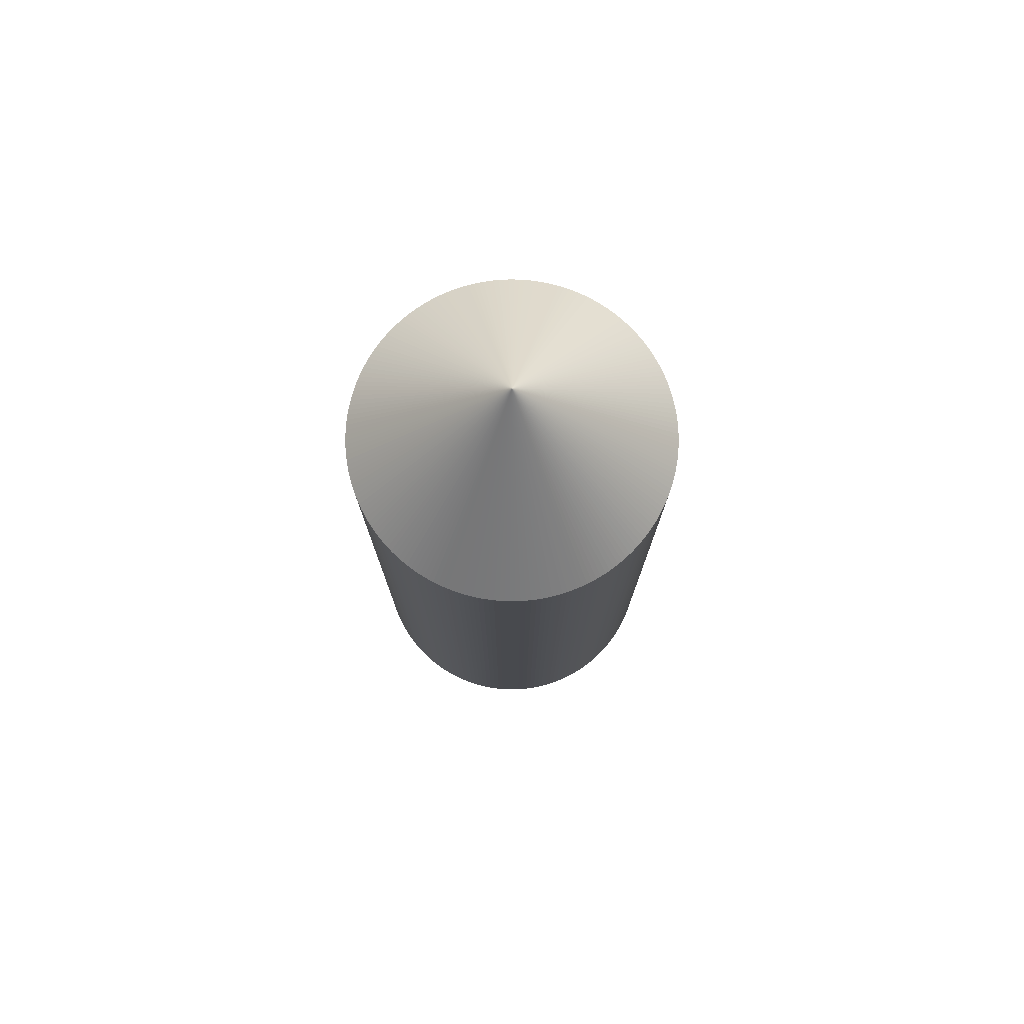
<metadata>
{"format":"obj","ext":"obj","renderer":"f3d","projection":"perspective","resolution":1024,"background":"white","views":[{"elev":77.0,"azim":-134.3,"up":"+Z"}]}
</metadata>
<code>
v 0 0.5 0.5
v 0 0.5 2.5
v 0.01571 0.4998 0.5
v 0.01571 0.4998 2.5
v 0.03139 0.499 0.5
v 0.03139 0.499 2.5
v 0.04705 0.4978 0.5
v 0.04705 0.4978 2.5
v 0.06267 0.4961 0.5
v 0.06267 0.4961 2.5
v 0.07822 0.4938 0.5
v 0.07822 0.4938 2.5
v 0.09369 0.4911 0.5
v 0.09369 0.4911 2.5
v 0.1091 0.488 0.5
v 0.1091 0.488 2.5
v 0.1243 0.4843 0.5
v 0.1243 0.4843 2.5
v 0.1395 0.4801 0.5
v 0.1395 0.4801 2.5
v 0.1545 0.4755 0.5
v 0.1545 0.4755 2.5
v 0.1694 0.4704 0.5
v 0.1694 0.4704 2.5
v 0.1841 0.4649 0.5
v 0.1841 0.4649 2.5
v 0.1986 0.4589 0.5
v 0.1986 0.4589 2.5
v 0.2129 0.4524 0.5
v 0.2129 0.4524 2.5
v 0.227 0.4455 0.5
v 0.227 0.4455 2.5
v 0.2409 0.4382 0.5
v 0.2409 0.4382 2.5
v 0.2545 0.4304 0.5
v 0.2545 0.4304 2.5
v 0.2679 0.4222 0.5
v 0.2679 0.4222 2.5
v 0.281 0.4135 0.5
v 0.281 0.4135 2.5
v 0.2939 0.4045 0.5
v 0.2939 0.4045 2.5
v 0.3065 0.3951 0.5
v 0.3065 0.3951 2.5
v 0.3187 0.3853 0.5
v 0.3187 0.3853 2.5
v 0.3307 0.3751 0.5
v 0.3307 0.3751 2.5
v 0.3423 0.3645 0.5
v 0.3423 0.3645 2.5
v 0.3536 0.3536 0.5
v 0.3536 0.3536 2.5
v 0.3645 0.3423 0.5
v 0.3645 0.3423 2.5
v 0.3751 0.3307 0.5
v 0.3751 0.3307 2.5
v 0.3853 0.3187 0.5
v 0.3853 0.3187 2.5
v 0.3951 0.3065 0.5
v 0.3951 0.3065 2.5
v 0.4045 0.2939 0.5
v 0.4045 0.2939 2.5
v 0.4135 0.281 0.5
v 0.4135 0.281 2.5
v 0.4222 0.2679 0.5
v 0.4222 0.2679 2.5
v 0.4304 0.2545 0.5
v 0.4304 0.2545 2.5
v 0.4382 0.2409 0.5
v 0.4382 0.2409 2.5
v 0.4455 0.227 0.5
v 0.4455 0.227 2.5
v 0.4524 0.2129 0.5
v 0.4524 0.2129 2.5
v 0.4589 0.1986 0.5
v 0.4589 0.1986 2.5
v 0.4649 0.1841 0.5
v 0.4649 0.1841 2.5
v 0.4704 0.1694 0.5
v 0.4704 0.1694 2.5
v 0.4755 0.1545 0.5
v 0.4755 0.1545 2.5
v 0.4801 0.1395 0.5
v 0.4801 0.1395 2.5
v 0.4843 0.1243 0.5
v 0.4843 0.1243 2.5
v 0.488 0.1091 0.5
v 0.488 0.1091 2.5
v 0.4911 0.09369 0.5
v 0.4911 0.09369 2.5
v 0.4938 0.07822 0.5
v 0.4938 0.07822 2.5
v 0.4961 0.06267 0.5
v 0.4961 0.06267 2.5
v 0.4978 0.04705 0.5
v 0.4978 0.04705 2.5
v 0.499 0.03139 0.5
v 0.499 0.03139 2.5
v 0.4998 0.01571 0.5
v 0.4998 0.01571 2.5
v 0.5 0 0.5
v 0.5 -0 2.5
v 0.4998 -0.01571 0.5
v 0.4998 -0.01571 2.5
v 0.499 -0.03139 0.5
v 0.499 -0.03139 2.5
v 0.4978 -0.04705 0.5
v 0.4978 -0.04705 2.5
v 0.4961 -0.06267 0.5
v 0.4961 -0.06267 2.5
v 0.4938 -0.07822 0.5
v 0.4938 -0.07822 2.5
v 0.4911 -0.09369 0.5
v 0.4911 -0.09369 2.5
v 0.488 -0.1091 0.5
v 0.488 -0.1091 2.5
v 0.4843 -0.1243 0.5
v 0.4843 -0.1243 2.5
v 0.4801 -0.1395 0.5
v 0.4801 -0.1395 2.5
v 0.4755 -0.1545 0.5
v 0.4755 -0.1545 2.5
v 0.4704 -0.1694 0.5
v 0.4704 -0.1694 2.5
v 0.4649 -0.1841 0.5
v 0.4649 -0.1841 2.5
v 0.4589 -0.1986 0.5
v 0.4589 -0.1986 2.5
v 0.4524 -0.2129 0.5
v 0.4524 -0.2129 2.5
v 0.4455 -0.227 0.5
v 0.4455 -0.227 2.5
v 0.4382 -0.2409 0.5
v 0.4382 -0.2409 2.5
v 0.4304 -0.2545 0.5
v 0.4304 -0.2545 2.5
v 0.4222 -0.2679 0.5
v 0.4222 -0.2679 2.5
v 0.4135 -0.281 0.5
v 0.4135 -0.281 2.5
v 0.4045 -0.2939 0.5
v 0.4045 -0.2939 2.5
v 0.3951 -0.3065 0.5
v 0.3951 -0.3065 2.5
v 0.3853 -0.3187 0.5
v 0.3853 -0.3187 2.5
v 0.3751 -0.3307 0.5
v 0.3751 -0.3307 2.5
v 0.3645 -0.3423 0.5
v 0.3645 -0.3423 2.5
v 0.3536 -0.3536 0.5
v 0.3536 -0.3536 2.5
v 0.3423 -0.3645 0.5
v 0.3423 -0.3645 2.5
v 0.3307 -0.3751 0.5
v 0.3307 -0.3751 2.5
v 0.3187 -0.3853 0.5
v 0.3187 -0.3853 2.5
v 0.3065 -0.3951 0.5
v 0.3065 -0.3951 2.5
v 0.2939 -0.4045 0.5
v 0.2939 -0.4045 2.5
v 0.281 -0.4135 0.5
v 0.281 -0.4135 2.5
v 0.2679 -0.4222 0.5
v 0.2679 -0.4222 2.5
v 0.2545 -0.4304 0.5
v 0.2545 -0.4304 2.5
v 0.2409 -0.4382 0.5
v 0.2409 -0.4382 2.5
v 0.227 -0.4455 0.5
v 0.227 -0.4455 2.5
v 0.2129 -0.4524 0.5
v 0.2129 -0.4524 2.5
v 0.1986 -0.4589 0.5
v 0.1986 -0.4589 2.5
v 0.1841 -0.4649 0.5
v 0.1841 -0.4649 2.5
v 0.1694 -0.4704 0.5
v 0.1694 -0.4704 2.5
v 0.1545 -0.4755 0.5
v 0.1545 -0.4755 2.5
v 0.1395 -0.4801 0.5
v 0.1395 -0.4801 2.5
v 0.1243 -0.4843 0.5
v 0.1243 -0.4843 2.5
v 0.1091 -0.488 0.5
v 0.1091 -0.488 2.5
v 0.09369 -0.4911 0.5
v 0.09369 -0.4911 2.5
v 0.07822 -0.4938 0.5
v 0.07822 -0.4938 2.5
v 0.06267 -0.4961 0.5
v 0.06267 -0.4961 2.5
v 0.04705 -0.4978 0.5
v 0.04705 -0.4978 2.5
v 0.03139 -0.499 0.5
v 0.03139 -0.499 2.5
v 0.01571 -0.4998 0.5
v 0.01571 -0.4998 2.5
v 0 0 0
v 0 -0.5 0.5
v 0 -0 3
v 0 -0.5 2.5
v -0.01571 -0.4998 0.5
v -0.01571 -0.4998 2.5
v -0.03139 -0.499 0.5
v -0.03139 -0.499 2.5
v -0.04705 -0.4978 0.5
v -0.04705 -0.4978 2.5
v -0.06267 -0.4961 0.5
v -0.06267 -0.4961 2.5
v -0.07822 -0.4938 0.5
v -0.07822 -0.4938 2.5
v -0.09369 -0.4911 0.5
v -0.09369 -0.4911 2.5
v -0.1091 -0.488 0.5
v -0.1091 -0.488 2.5
v -0.1243 -0.4843 0.5
v -0.1243 -0.4843 2.5
v -0.1395 -0.4801 0.5
v -0.1395 -0.4801 2.5
v -0.1545 -0.4755 0.5
v -0.1545 -0.4755 2.5
v -0.1694 -0.4704 0.5
v -0.1694 -0.4704 2.5
v -0.1841 -0.4649 0.5
v -0.1841 -0.4649 2.5
v -0.1986 -0.4589 0.5
v -0.1986 -0.4589 2.5
v -0.2129 -0.4524 0.5
v -0.2129 -0.4524 2.5
v -0.227 -0.4455 0.5
v -0.227 -0.4455 2.5
v -0.2409 -0.4382 0.5
v -0.2409 -0.4382 2.5
v -0.2545 -0.4304 0.5
v -0.2545 -0.4304 2.5
v -0.2679 -0.4222 0.5
v -0.2679 -0.4222 2.5
v -0.281 -0.4135 0.5
v -0.281 -0.4135 2.5
v -0.2939 -0.4045 0.5
v -0.2939 -0.4045 2.5
v -0.3065 -0.3951 0.5
v -0.3065 -0.3951 2.5
v -0.3187 -0.3853 0.5
v -0.3187 -0.3853 2.5
v -0.3307 -0.3751 0.5
v -0.3307 -0.3751 2.5
v -0.3423 -0.3645 0.5
v -0.3423 -0.3645 2.5
v -0.3536 -0.3536 0.5
v -0.3536 -0.3536 2.5
v -0.3645 -0.3423 0.5
v -0.3645 -0.3423 2.5
v -0.3751 -0.3307 0.5
v -0.3751 -0.3307 2.5
v -0.3853 -0.3187 0.5
v -0.3853 -0.3187 2.5
v -0.3951 -0.3065 0.5
v -0.3951 -0.3065 2.5
v -0.4045 -0.2939 0.5
v -0.4045 -0.2939 2.5
v -0.4135 -0.281 0.5
v -0.4135 -0.281 2.5
v -0.4222 -0.2679 0.5
v -0.4222 -0.2679 2.5
v -0.4304 -0.2545 0.5
v -0.4304 -0.2545 2.5
v -0.4382 -0.2409 0.5
v -0.4382 -0.2409 2.5
v -0.4455 -0.227 0.5
v -0.4455 -0.227 2.5
v -0.4524 -0.2129 0.5
v -0.4524 -0.2129 2.5
v -0.4589 -0.1986 0.5
v -0.4589 -0.1986 2.5
v -0.4649 -0.1841 0.5
v -0.4649 -0.1841 2.5
v -0.4704 -0.1694 0.5
v -0.4704 -0.1694 2.5
v -0.4755 -0.1545 0.5
v -0.4755 -0.1545 2.5
v -0.4801 -0.1395 0.5
v -0.4801 -0.1395 2.5
v -0.4843 -0.1243 0.5
v -0.4843 -0.1243 2.5
v -0.488 -0.1091 0.5
v -0.488 -0.1091 2.5
v -0.4911 -0.09369 0.5
v -0.4911 -0.09369 2.5
v -0.4938 -0.07822 0.5
v -0.4938 -0.07822 2.5
v -0.4961 -0.06267 0.5
v -0.4961 -0.06267 2.5
v -0.4978 -0.04705 0.5
v -0.4978 -0.04705 2.5
v -0.499 -0.03139 0.5
v -0.499 -0.03139 2.5
v -0.4998 -0.01571 0.5
v -0.4998 -0.01571 2.5
v -0.5 0 0.5
v -0.5 -0 2.5
v -0.4998 0.01571 0.5
v -0.4998 0.01571 2.5
v -0.499 0.03139 0.5
v -0.499 0.03139 2.5
v -0.4978 0.04705 0.5
v -0.4978 0.04705 2.5
v -0.4961 0.06267 0.5
v -0.4961 0.06267 2.5
v -0.4938 0.07822 0.5
v -0.4938 0.07822 2.5
v -0.4911 0.09369 0.5
v -0.4911 0.09369 2.5
v -0.488 0.1091 0.5
v -0.488 0.1091 2.5
v -0.4843 0.1243 0.5
v -0.4843 0.1243 2.5
v -0.4801 0.1395 0.5
v -0.4801 0.1395 2.5
v -0.4755 0.1545 0.5
v -0.4755 0.1545 2.5
v -0.4704 0.1694 0.5
v -0.4704 0.1694 2.5
v -0.4649 0.1841 0.5
v -0.4649 0.1841 2.5
v -0.4589 0.1986 0.5
v -0.4589 0.1986 2.5
v -0.4524 0.2129 0.5
v -0.4524 0.2129 2.5
v -0.4455 0.227 0.5
v -0.4455 0.227 2.5
v -0.4382 0.2409 0.5
v -0.4382 0.2409 2.5
v -0.4304 0.2545 0.5
v -0.4304 0.2545 2.5
v -0.4222 0.2679 0.5
v -0.4222 0.2679 2.5
v -0.4135 0.281 0.5
v -0.4135 0.281 2.5
v -0.4045 0.2939 0.5
v -0.4045 0.2939 2.5
v -0.3951 0.3065 0.5
v -0.3951 0.3065 2.5
v -0.3853 0.3187 0.5
v -0.3853 0.3187 2.5
v -0.3751 0.3307 0.5
v -0.3751 0.3307 2.5
v -0.3645 0.3423 0.5
v -0.3645 0.3423 2.5
v -0.3536 0.3536 0.5
v -0.3536 0.3536 2.5
v -0.3423 0.3645 0.5
v -0.3423 0.3645 2.5
v -0.3307 0.3751 0.5
v -0.3307 0.3751 2.5
v -0.3187 0.3853 0.5
v -0.3187 0.3853 2.5
v -0.3065 0.3951 0.5
v -0.3065 0.3951 2.5
v -0.2939 0.4045 0.5
v -0.2939 0.4045 2.5
v -0.281 0.4135 0.5
v -0.281 0.4135 2.5
v -0.2679 0.4222 0.5
v -0.2679 0.4222 2.5
v -0.2545 0.4304 0.5
v -0.2545 0.4304 2.5
v -0.2409 0.4382 0.5
v -0.2409 0.4382 2.5
v -0.227 0.4455 0.5
v -0.227 0.4455 2.5
v -0.2129 0.4524 0.5
v -0.2129 0.4524 2.5
v -0.1986 0.4589 0.5
v -0.1986 0.4589 2.5
v -0.1841 0.4649 0.5
v -0.1841 0.4649 2.5
v -0.1694 0.4704 0.5
v -0.1694 0.4704 2.5
v -0.1545 0.4755 0.5
v -0.1545 0.4755 2.5
v -0.1395 0.4801 0.5
v -0.1395 0.4801 2.5
v -0.1243 0.4843 0.5
v -0.1243 0.4843 2.5
v -0.1091 0.488 0.5
v -0.1091 0.488 2.5
v -0.09369 0.4911 0.5
v -0.09369 0.4911 2.5
v -0.07822 0.4938 0.5
v -0.07822 0.4938 2.5
v -0.06267 0.4961 0.5
v -0.06267 0.4961 2.5
v -0.04705 0.4978 0.5
v -0.04705 0.4978 2.5
v -0.03139 0.499 0.5
v -0.03139 0.499 2.5
v -0.01571 0.4998 0.5
v -0.01571 0.4998 2.5
f 2 3 1
f 4 5 3
f 6 7 5
f 8 9 7
f 10 11 9
f 12 13 11
f 14 15 13
f 16 17 15
f 18 19 17
f 20 21 19
f 22 23 21
f 24 25 23
f 26 27 25
f 28 29 27
f 30 31 29
f 32 33 31
f 34 35 33
f 36 37 35
f 38 39 37
f 40 41 39
f 42 43 41
f 44 45 43
f 46 47 45
f 48 49 47
f 50 51 49
f 52 53 51
f 54 55 53
f 56 57 55
f 58 59 57
f 60 61 59
f 62 63 61
f 64 65 63
f 66 67 65
f 68 69 67
f 70 71 69
f 72 73 71
f 74 75 73
f 76 77 75
f 78 79 77
f 80 81 79
f 82 83 81
f 84 85 83
f 86 87 85
f 88 89 87
f 90 91 89
f 92 93 91
f 94 95 93
f 96 97 95
f 98 99 97
f 100 101 99
f 102 103 101
f 104 105 103
f 106 107 105
f 108 109 107
f 110 111 109
f 112 113 111
f 114 115 113
f 116 117 115
f 118 119 117
f 120 121 119
f 122 123 121
f 124 125 123
f 126 127 125
f 128 129 127
f 130 131 129
f 132 133 131
f 134 135 133
f 136 137 135
f 138 139 137
f 140 141 139
f 142 143 141
f 144 145 143
f 146 147 145
f 148 149 147
f 150 151 149
f 152 153 151
f 154 155 153
f 156 157 155
f 158 159 157
f 160 161 159
f 162 163 161
f 164 165 163
f 166 167 165
f 168 169 167
f 170 171 169
f 172 173 171
f 174 175 173
f 176 177 175
f 178 179 177
f 180 181 179
f 182 183 181
f 184 185 183
f 186 187 185
f 188 189 187
f 190 191 189
f 192 193 191
f 194 195 193
f 196 197 195
f 198 199 197
f 200 202 199
f 204 205 202
f 206 207 205
f 208 209 207
f 210 211 209
f 212 213 211
f 214 215 213
f 216 217 215
f 218 219 217
f 220 221 219
f 222 223 221
f 224 225 223
f 226 227 225
f 228 229 227
f 230 231 229
f 232 233 231
f 234 235 233
f 236 237 235
f 238 239 237
f 240 241 239
f 242 243 241
f 244 245 243
f 246 247 245
f 248 249 247
f 250 251 249
f 252 253 251
f 254 255 253
f 256 257 255
f 258 259 257
f 260 261 259
f 262 263 261
f 264 265 263
f 266 267 265
f 268 269 267
f 270 271 269
f 272 273 271
f 274 275 273
f 276 277 275
f 278 279 277
f 280 281 279
f 282 283 281
f 284 285 283
f 286 287 285
f 288 289 287
f 290 291 289
f 292 293 291
f 294 295 293
f 296 297 295
f 298 299 297
f 300 301 299
f 302 303 301
f 304 305 303
f 306 307 305
f 308 309 307
f 310 311 309
f 312 313 311
f 314 315 313
f 316 317 315
f 318 319 317
f 320 321 319
f 322 323 321
f 324 325 323
f 326 327 325
f 328 329 327
f 330 331 329
f 332 333 331
f 334 335 333
f 336 337 335
f 338 339 337
f 340 341 339
f 342 343 341
f 344 345 343
f 346 347 345
f 348 349 347
f 350 351 349
f 352 353 351
f 354 355 353
f 356 357 355
f 358 359 357
f 360 361 359
f 362 363 361
f 364 365 363
f 366 367 365
f 368 369 367
f 370 371 369
f 372 373 371
f 374 375 373
f 376 377 375
f 378 379 377
f 380 381 379
f 382 383 381
f 384 385 383
f 386 387 385
f 388 389 387
f 390 391 389
f 392 393 391
f 394 395 393
f 396 397 395
f 398 399 397
f 400 401 399
f 402 1 401
f 2 203 4
f 4 203 6
f 6 203 8
f 8 203 10
f 10 203 12
f 12 203 14
f 14 203 16
f 16 203 18
f 18 203 20
f 20 203 22
f 22 203 24
f 24 203 26
f 26 203 28
f 28 203 30
f 30 203 32
f 32 203 34
f 34 203 36
f 36 203 38
f 38 203 40
f 40 203 42
f 42 203 44
f 44 203 46
f 46 203 48
f 48 203 50
f 50 203 52
f 52 203 54
f 54 203 56
f 56 203 58
f 58 203 60
f 60 203 62
f 62 203 64
f 64 203 66
f 66 203 68
f 68 203 70
f 70 203 72
f 72 203 74
f 74 203 76
f 76 203 78
f 78 203 80
f 80 203 82
f 82 203 84
f 84 203 86
f 86 203 88
f 88 203 90
f 90 203 92
f 92 203 94
f 94 203 96
f 96 203 98
f 98 203 100
f 100 203 102
f 203 104 102
f 203 106 104
f 203 108 106
f 203 110 108
f 203 112 110
f 203 114 112
f 203 116 114
f 203 118 116
f 203 120 118
f 203 122 120
f 203 124 122
f 203 126 124
f 203 128 126
f 203 130 128
f 203 132 130
f 203 134 132
f 203 136 134
f 203 138 136
f 203 140 138
f 203 142 140
f 203 144 142
f 203 146 144
f 203 148 146
f 203 150 148
f 203 152 150
f 203 154 152
f 203 156 154
f 203 158 156
f 203 160 158
f 203 162 160
f 203 164 162
f 203 166 164
f 203 168 166
f 203 170 168
f 203 172 170
f 203 174 172
f 203 176 174
f 203 178 176
f 203 180 178
f 203 182 180
f 203 184 182
f 203 186 184
f 203 188 186
f 203 190 188
f 203 192 190
f 203 194 192
f 203 196 194
f 203 198 196
f 203 200 198
f 203 204 200
f 206 204 203
f 208 206 203
f 210 208 203
f 212 210 203
f 214 212 203
f 216 214 203
f 218 216 203
f 220 218 203
f 222 220 203
f 224 222 203
f 226 224 203
f 228 226 203
f 230 228 203
f 232 230 203
f 234 232 203
f 236 234 203
f 238 236 203
f 240 238 203
f 242 240 203
f 244 242 203
f 246 244 203
f 248 246 203
f 250 248 203
f 252 250 203
f 254 252 203
f 256 254 203
f 258 256 203
f 260 258 203
f 262 260 203
f 264 262 203
f 266 264 203
f 268 266 203
f 270 268 203
f 272 270 203
f 274 272 203
f 276 274 203
f 278 276 203
f 280 278 203
f 282 280 203
f 284 282 203
f 286 284 203
f 288 286 203
f 290 288 203
f 292 290 203
f 294 292 203
f 296 294 203
f 298 296 203
f 300 298 203
f 302 300 203
f 304 302 203
f 306 304 203
f 308 306 203
f 310 308 203
f 312 310 203
f 314 312 203
f 316 314 203
f 318 316 203
f 320 318 203
f 322 320 203
f 324 322 203
f 326 324 203
f 328 326 203
f 330 328 203
f 332 330 203
f 334 332 203
f 336 334 203
f 338 336 203
f 340 338 203
f 342 340 203
f 344 342 203
f 346 344 203
f 348 346 203
f 350 348 203
f 352 350 203
f 354 352 203
f 356 354 203
f 358 356 203
f 360 358 203
f 362 360 203
f 364 362 203
f 366 364 203
f 368 366 203
f 370 368 203
f 372 370 203
f 374 372 203
f 376 374 203
f 378 376 203
f 380 378 203
f 382 380 203
f 384 382 203
f 386 384 203
f 388 386 203
f 390 388 203
f 392 390 203
f 394 392 203
f 396 394 203
f 398 396 203
f 400 398 203
f 402 400 203
f 402 203 2
f 401 1 201
f 401 201 399
f 399 201 397
f 397 201 395
f 395 201 393
f 393 201 391
f 391 201 389
f 389 201 387
f 387 201 385
f 385 201 383
f 383 201 381
f 381 201 379
f 379 201 377
f 377 201 375
f 375 201 373
f 373 201 371
f 371 201 369
f 369 201 367
f 367 201 365
f 365 201 363
f 363 201 361
f 361 201 359
f 359 201 357
f 357 201 355
f 355 201 353
f 353 201 351
f 351 201 349
f 349 201 347
f 347 201 345
f 345 201 343
f 343 201 341
f 341 201 339
f 339 201 337
f 337 201 335
f 335 201 333
f 333 201 331
f 331 201 329
f 329 201 327
f 327 201 325
f 325 201 323
f 323 201 321
f 321 201 319
f 319 201 317
f 317 201 315
f 315 201 313
f 313 201 311
f 311 201 309
f 309 201 307
f 307 201 305
f 305 201 303
f 303 201 301
f 301 201 299
f 299 201 297
f 297 201 295
f 295 201 293
f 293 201 291
f 291 201 289
f 289 201 287
f 287 201 285
f 285 201 283
f 283 201 281
f 281 201 279
f 279 201 277
f 277 201 275
f 275 201 273
f 273 201 271
f 271 201 269
f 269 201 267
f 267 201 265
f 265 201 263
f 263 201 261
f 261 201 259
f 259 201 257
f 257 201 255
f 255 201 253
f 253 201 251
f 251 201 249
f 249 201 247
f 247 201 245
f 245 201 243
f 243 201 241
f 241 201 239
f 239 201 237
f 237 201 235
f 235 201 233
f 233 201 231
f 231 201 229
f 229 201 227
f 227 201 225
f 225 201 223
f 223 201 221
f 221 201 219
f 219 201 217
f 217 201 215
f 215 201 213
f 213 201 211
f 211 201 209
f 209 201 207
f 207 201 205
f 205 201 202
f 201 199 202
f 201 197 199
f 201 195 197
f 201 193 195
f 201 191 193
f 201 189 191
f 201 187 189
f 201 185 187
f 201 183 185
f 201 181 183
f 201 179 181
f 201 177 179
f 201 175 177
f 201 173 175
f 201 171 173
f 201 169 171
f 201 167 169
f 201 165 167
f 201 163 165
f 201 161 163
f 201 159 161
f 201 157 159
f 201 155 157
f 201 153 155
f 201 151 153
f 201 149 151
f 201 147 149
f 201 145 147
f 201 143 145
f 201 141 143
f 201 139 141
f 201 137 139
f 201 135 137
f 201 133 135
f 201 131 133
f 201 129 131
f 201 127 129
f 201 125 127
f 201 123 125
f 201 121 123
f 201 119 121
f 201 117 119
f 201 115 117
f 201 113 115
f 201 111 113
f 201 109 111
f 201 107 109
f 201 105 107
f 201 103 105
f 201 101 103
f 99 101 201
f 97 99 201
f 95 97 201
f 93 95 201
f 91 93 201
f 89 91 201
f 87 89 201
f 85 87 201
f 83 85 201
f 81 83 201
f 79 81 201
f 77 79 201
f 75 77 201
f 73 75 201
f 71 73 201
f 69 71 201
f 67 69 201
f 65 67 201
f 63 65 201
f 61 63 201
f 59 61 201
f 57 59 201
f 55 57 201
f 53 55 201
f 51 53 201
f 49 51 201
f 47 49 201
f 45 47 201
f 43 45 201
f 41 43 201
f 39 41 201
f 37 39 201
f 35 37 201
f 33 35 201
f 31 33 201
f 29 31 201
f 27 29 201
f 25 27 201
f 23 25 201
f 21 23 201
f 19 21 201
f 17 19 201
f 15 17 201
f 13 15 201
f 11 13 201
f 9 11 201
f 7 9 201
f 5 7 201
f 3 5 201
f 1 3 201
f 2 4 3
f 4 6 5
f 6 8 7
f 8 10 9
f 10 12 11
f 12 14 13
f 14 16 15
f 16 18 17
f 18 20 19
f 20 22 21
f 22 24 23
f 24 26 25
f 26 28 27
f 28 30 29
f 30 32 31
f 32 34 33
f 34 36 35
f 36 38 37
f 38 40 39
f 40 42 41
f 42 44 43
f 44 46 45
f 46 48 47
f 48 50 49
f 50 52 51
f 52 54 53
f 54 56 55
f 56 58 57
f 58 60 59
f 60 62 61
f 62 64 63
f 64 66 65
f 66 68 67
f 68 70 69
f 70 72 71
f 72 74 73
f 74 76 75
f 76 78 77
f 78 80 79
f 80 82 81
f 82 84 83
f 84 86 85
f 86 88 87
f 88 90 89
f 90 92 91
f 92 94 93
f 94 96 95
f 96 98 97
f 98 100 99
f 100 102 101
f 102 104 103
f 104 106 105
f 106 108 107
f 108 110 109
f 110 112 111
f 112 114 113
f 114 116 115
f 116 118 117
f 118 120 119
f 120 122 121
f 122 124 123
f 124 126 125
f 126 128 127
f 128 130 129
f 130 132 131
f 132 134 133
f 134 136 135
f 136 138 137
f 138 140 139
f 140 142 141
f 142 144 143
f 144 146 145
f 146 148 147
f 148 150 149
f 150 152 151
f 152 154 153
f 154 156 155
f 156 158 157
f 158 160 159
f 160 162 161
f 162 164 163
f 164 166 165
f 166 168 167
f 168 170 169
f 170 172 171
f 172 174 173
f 174 176 175
f 176 178 177
f 178 180 179
f 180 182 181
f 182 184 183
f 184 186 185
f 186 188 187
f 188 190 189
f 190 192 191
f 192 194 193
f 194 196 195
f 196 198 197
f 198 200 199
f 200 204 202
f 204 206 205
f 206 208 207
f 208 210 209
f 210 212 211
f 212 214 213
f 214 216 215
f 216 218 217
f 218 220 219
f 220 222 221
f 222 224 223
f 224 226 225
f 226 228 227
f 228 230 229
f 230 232 231
f 232 234 233
f 234 236 235
f 236 238 237
f 238 240 239
f 240 242 241
f 242 244 243
f 244 246 245
f 246 248 247
f 248 250 249
f 250 252 251
f 252 254 253
f 254 256 255
f 256 258 257
f 258 260 259
f 260 262 261
f 262 264 263
f 264 266 265
f 266 268 267
f 268 270 269
f 270 272 271
f 272 274 273
f 274 276 275
f 276 278 277
f 278 280 279
f 280 282 281
f 282 284 283
f 284 286 285
f 286 288 287
f 288 290 289
f 290 292 291
f 292 294 293
f 294 296 295
f 296 298 297
f 298 300 299
f 300 302 301
f 302 304 303
f 304 306 305
f 306 308 307
f 308 310 309
f 310 312 311
f 312 314 313
f 314 316 315
f 316 318 317
f 318 320 319
f 320 322 321
f 322 324 323
f 324 326 325
f 326 328 327
f 328 330 329
f 330 332 331
f 332 334 333
f 334 336 335
f 336 338 337
f 338 340 339
f 340 342 341
f 342 344 343
f 344 346 345
f 346 348 347
f 348 350 349
f 350 352 351
f 352 354 353
f 354 356 355
f 356 358 357
f 358 360 359
f 360 362 361
f 362 364 363
f 364 366 365
f 366 368 367
f 368 370 369
f 370 372 371
f 372 374 373
f 374 376 375
f 376 378 377
f 378 380 379
f 380 382 381
f 382 384 383
f 384 386 385
f 386 388 387
f 388 390 389
f 390 392 391
f 392 394 393
f 394 396 395
f 396 398 397
f 398 400 399
f 400 402 401
f 402 2 1

</code>
